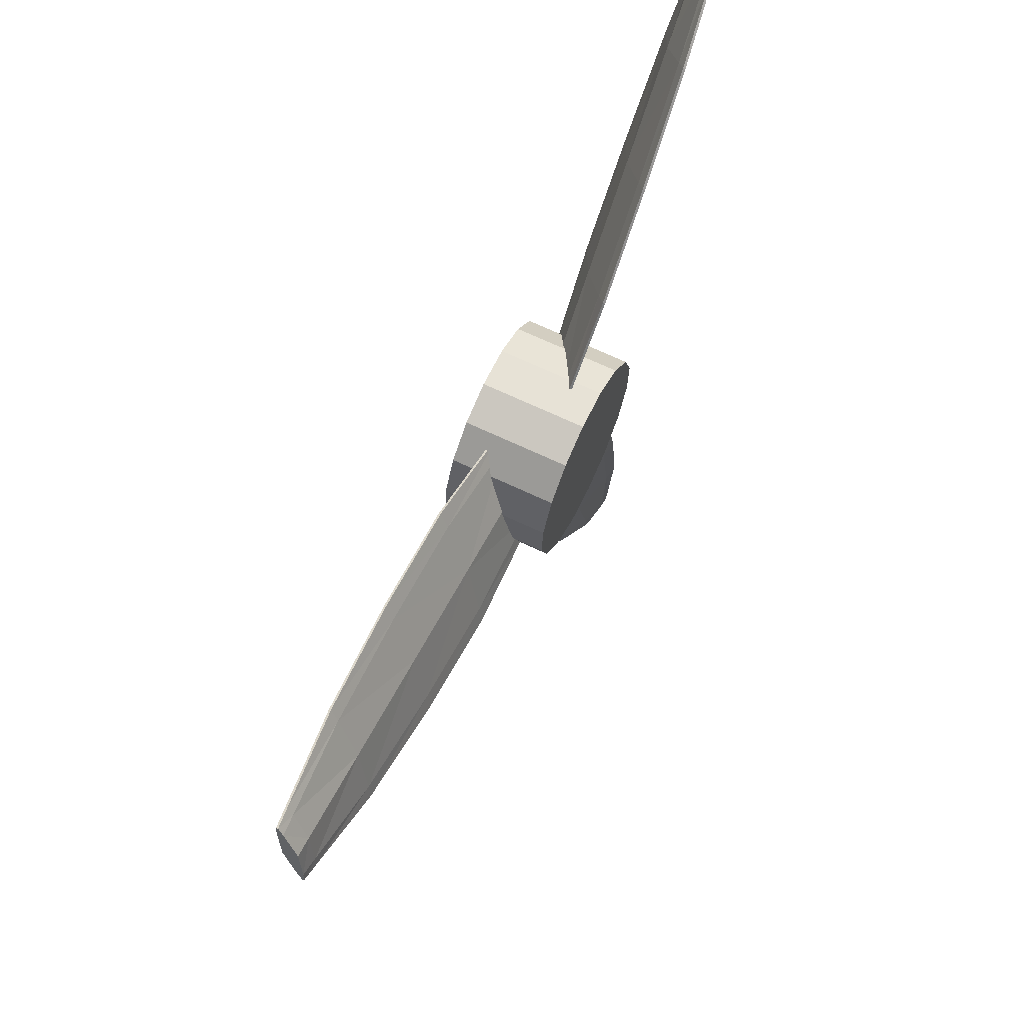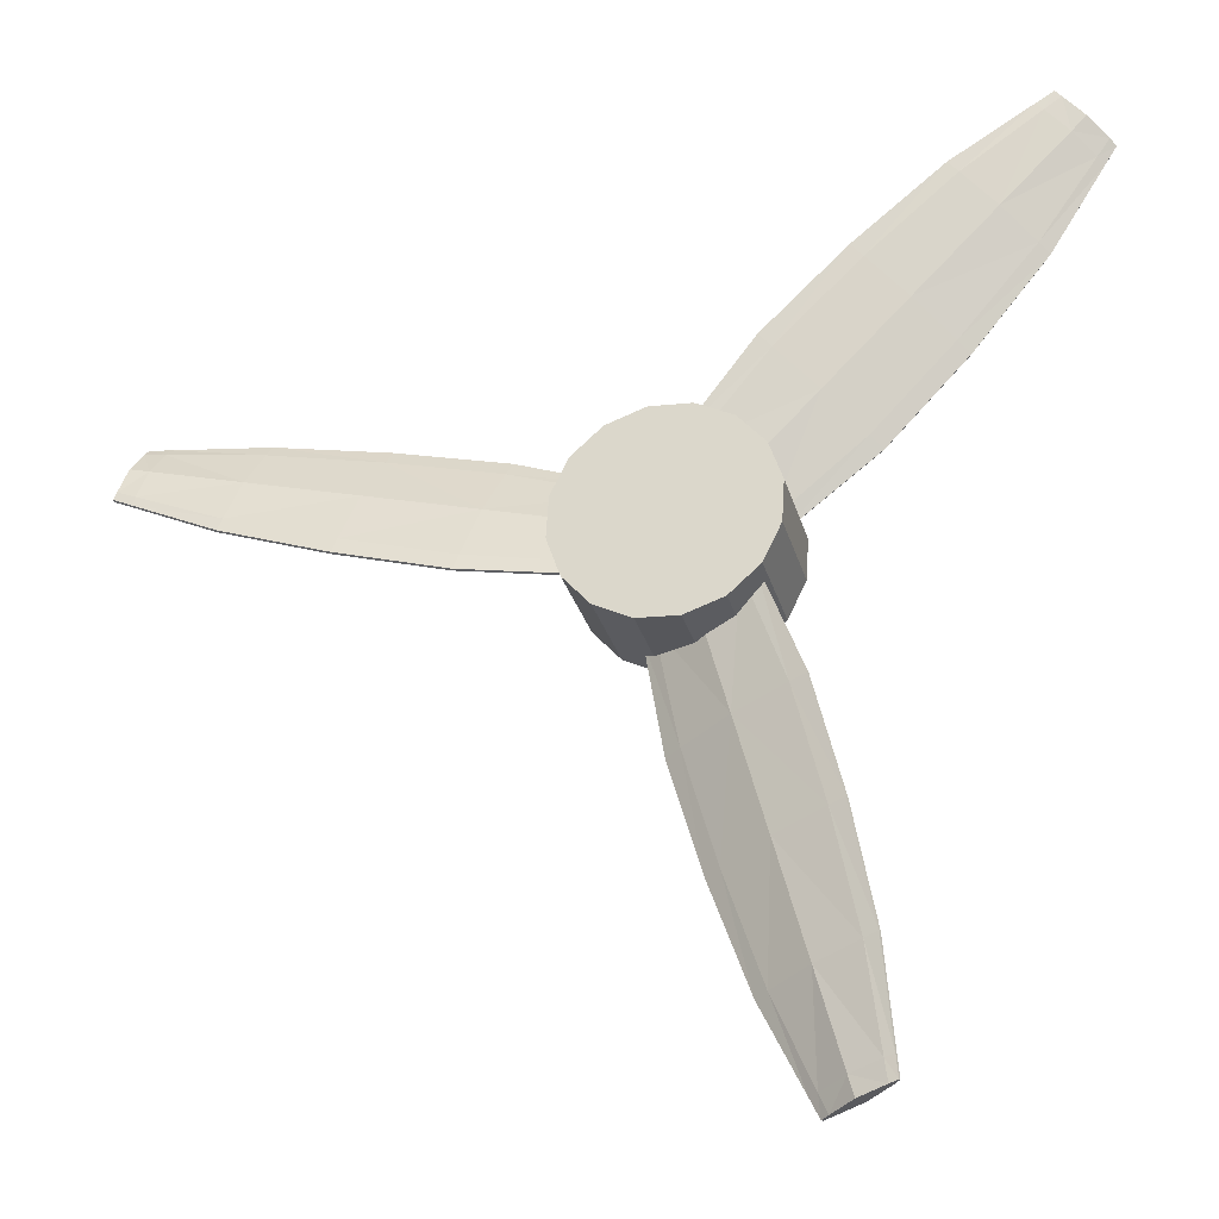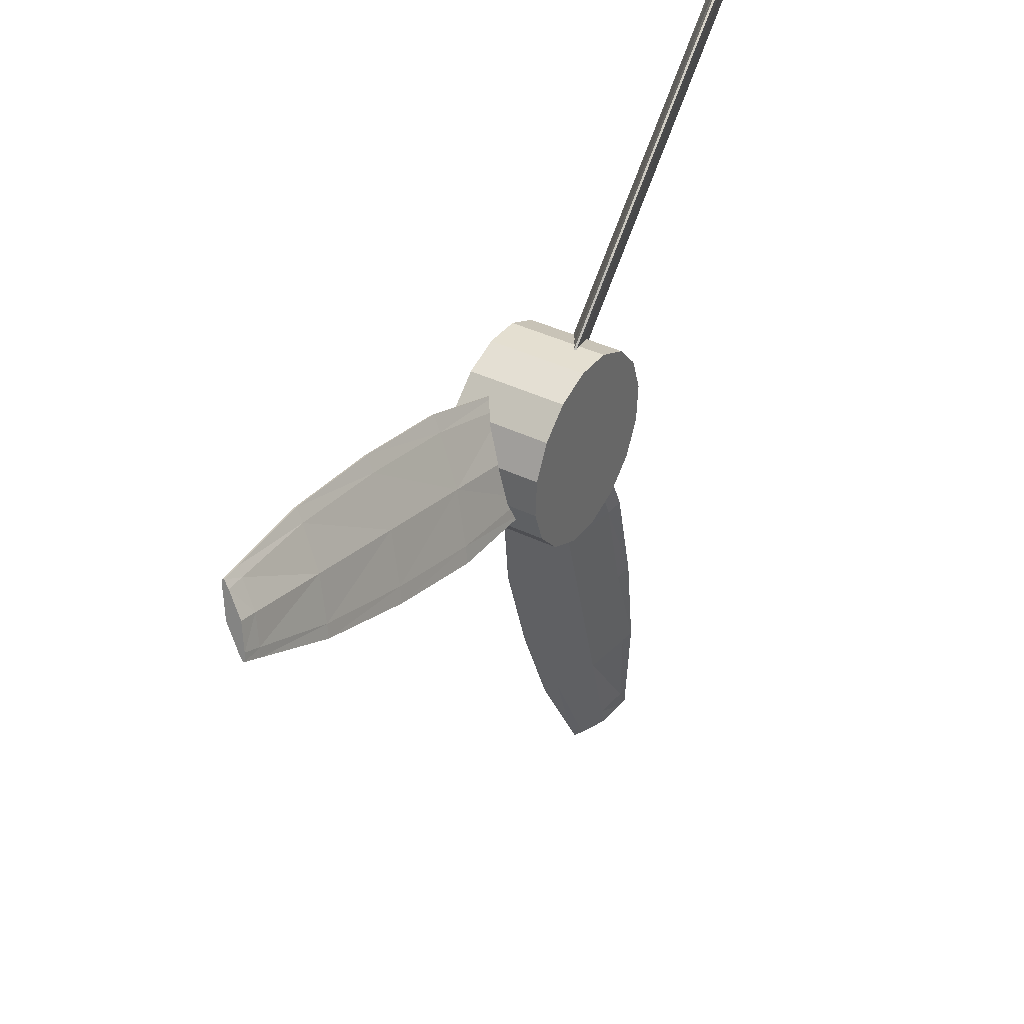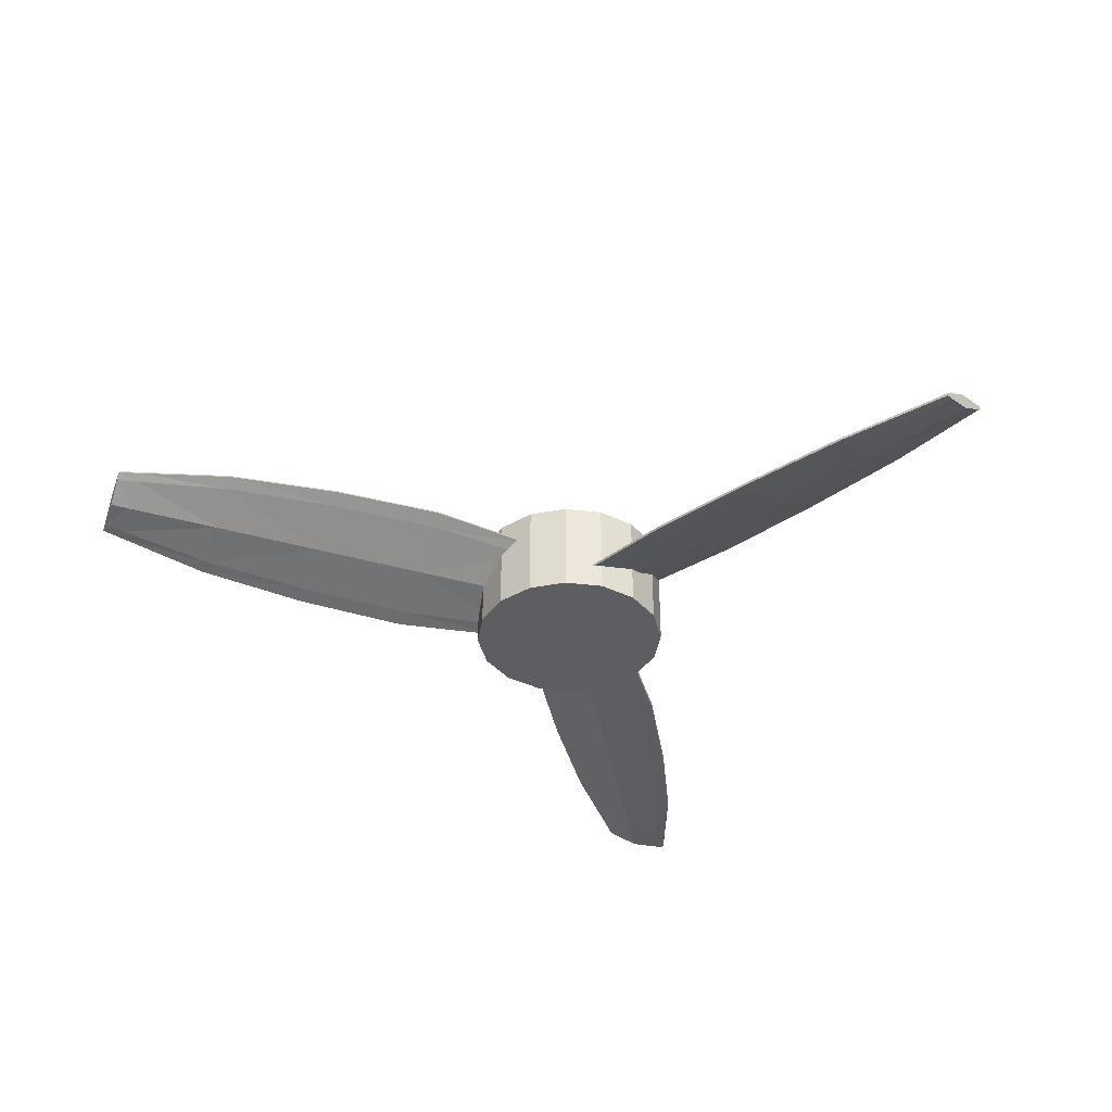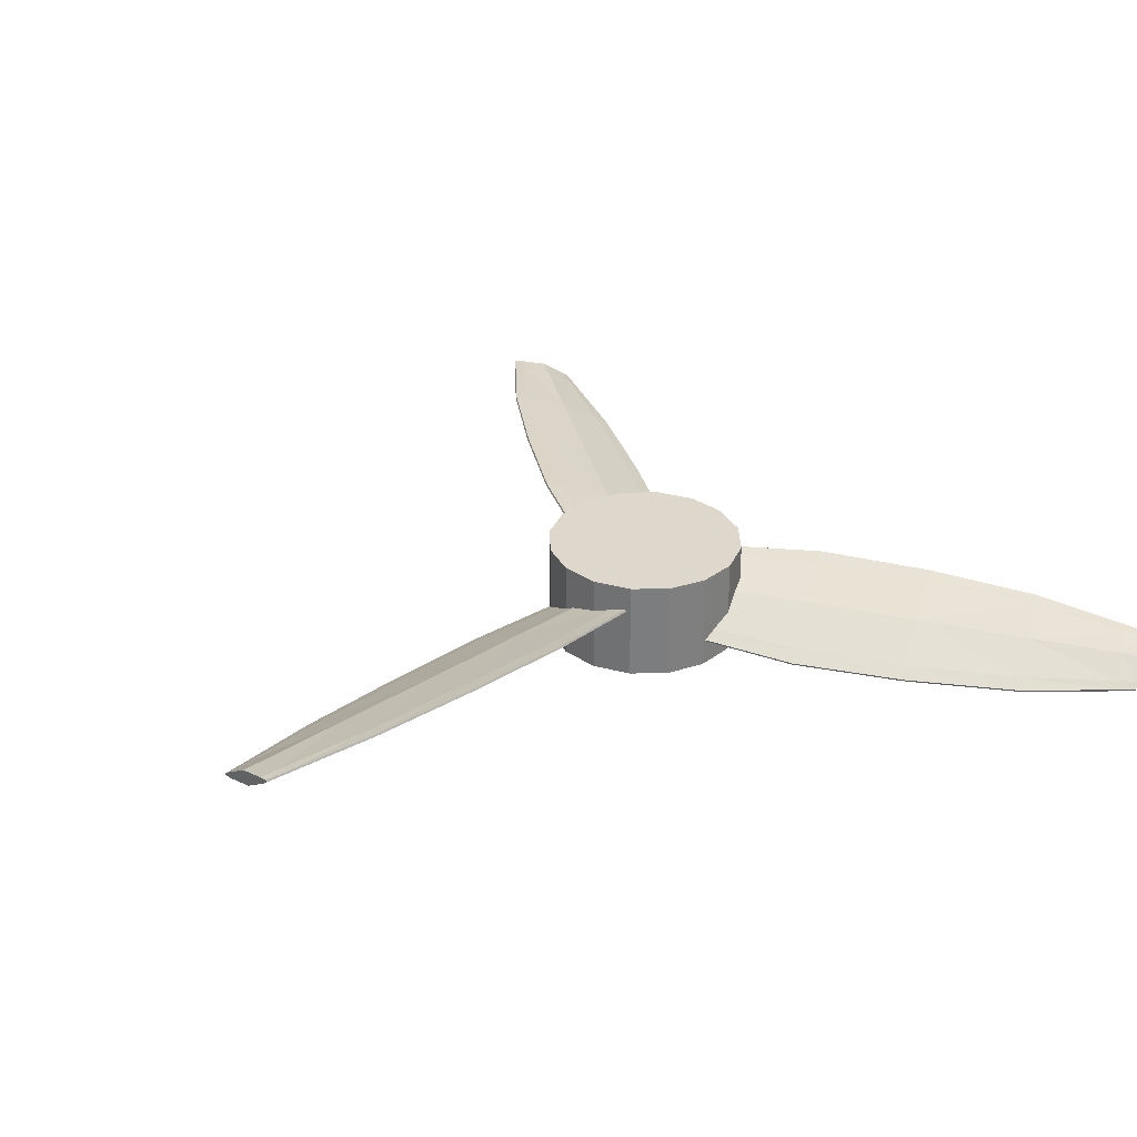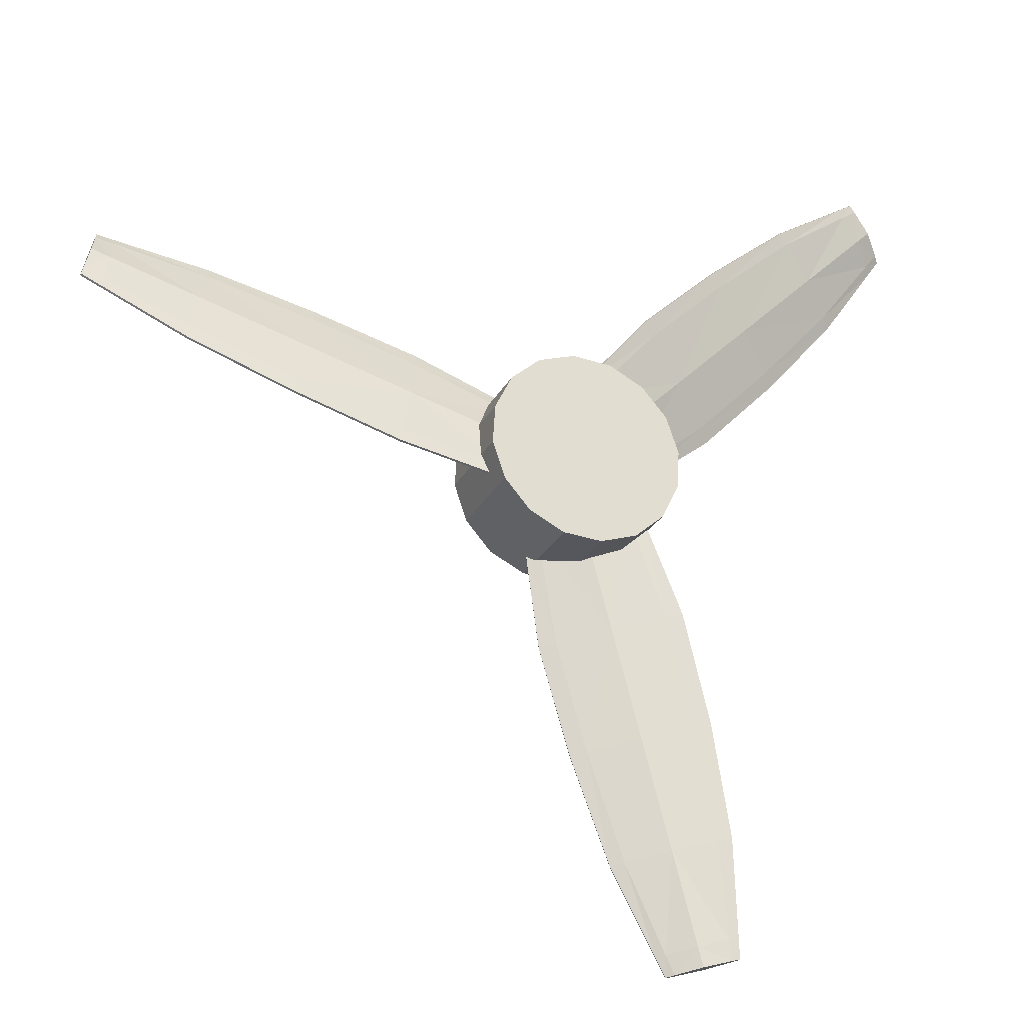
<metadata>
{"format":"obj","ext":"obj","renderer":"f3d","projection":"perspective","resolution":1024,"background":"white","views":[{"elev":67.4,"azim":115.5,"up":"+Z"},{"elev":-28.1,"azim":-165.6,"up":"+Z"},{"elev":39.4,"azim":121.3,"up":"+Z"},{"elev":-38.4,"azim":145.1,"up":"+Y"},{"elev":31.2,"azim":-117.7,"up":"+Y"},{"elev":-26.1,"azim":157.6,"up":"+Z"}]}
</metadata>
<code>
o propeller_front_right
v 1.442 0.02711 0.2947
v 0.1372 -0.0662 0.2072
v 0.5445 0.056 -0.01651
v 0.2218 0.07214 -0.1084
v 0.8672 0.05368 0.07563
v 1.45 -0.03882 0.4922
v 1.186 0.0445 0.1834
v 1.501 0.04476 0.3015
v 0.555 0.08705 -0.05557
v 0.8772 0.08404 0.03814
v 1.194 0.07214 0.1522
v 1.497 0.02338 0.3185
v 0.2134 0.0445 -0.07713
v 1.398 -0.04426 0.4575
v 1.109 -0.0662 0.4678
v 0.7781 -0.0781 0.4081
v 0.4522 -0.08111 0.3281
v 0.4658 -0.07273 0.2772
v 0.7913 -0.07044 0.3589
v 1.121 -0.06139 0.4251
v 1.447 0.04958 0.2752
v 1.458 -0.04059 0.4645
v 0.1487 -0.06139 0.1645
v 1.39 -0.04364 0.4879
v 0.1467 -0.04371 0.1717
v 1.391 -0.04958 0.4855
v 1.456 -0.0229 0.4717
v 1.448 0.04365 0.2728
v 1.119 -0.04371 0.4323
v 0.7894 -0.05275 0.3661
v 0.4639 -0.05504 0.2844
v 0.4528 -0.08704 0.3257
v 0.7787 -0.08404 0.4057
v 1.11 -0.07213 0.4654
v 1.396 -0.02657 0.4647
v 1.195 0.0662 0.1497
v 0.2115 0.06219 -0.06989
v 0.8779 0.07811 0.03571
v 0.5557 0.08111 -0.058
v 1.495 0.04108 0.3257
v 1.184 0.06219 0.1907
v 0.8653 0.07137 0.08286
v 0.5426 0.07369 -0.00928
v 1.502 0.03882 0.2991
v 1.451 -0.04475 0.4898
v 0.2225 0.0662 -0.1108
v 1.44 0.0448 0.3019
v 0.1379 -0.07213 0.2048
v 0.1825 -0.02115 0.03849
v 1.422 -0.02128 0.3709
v 0.8306 -0.02108 0.212
v 1.474 0.02179 0.4039
v 1.15 0.02195 0.3167
v 0.8259 0.02201 0.2297
v 0.5019 0.02203 0.1428
v 1.417 0.02182 0.3885
v 1.155 -0.02115 0.2991
v 1.479 -0.02131 0.3863
v 0.1777 0.02195 0.05611
v 0.5066 -0.02107 0.1252
v -0.1507 -0.1515 -0.2593
v -0.1507 0.1515 -0.2593
v -0.04 -0.1515 -0.2972
v -0.04 0.1515 -0.2972
v 0.07677 -0.1515 -0.2899
v 0.07677 0.1515 -0.2899
v 0.1819 -0.1515 -0.2384
v 0.1819 0.1515 -0.2384
v 0.2593 -0.1515 -0.1507
v 0.2593 0.1515 -0.1507
v 0.2972 -0.1515 -0.04
v 0.2972 0.1515 -0.04
v 0.2899 -0.1515 0.07678
v 0.2899 0.1515 0.07678
v 0.2384 -0.1515 0.1819
v 0.2384 0.1515 0.1819
v 0.1507 -0.1515 0.2593
v 0.1507 0.1515 0.2593
v 0.04 -0.1515 0.2972
v 0.04 0.1515 0.2972
v -0.07678 -0.1515 0.2899
v -0.07678 0.1515 0.2899
v -0.1819 -0.1515 0.2384
v -0.1819 0.1515 0.2384
v -0.2593 -0.1515 0.1507
v -0.2593 0.1515 0.1507
v -0.2972 -0.1515 0.04
v -0.2972 0.1515 0.04
v -0.2899 -0.1515 -0.07677
v -0.2899 0.1515 -0.07677
v -0.2384 -0.1515 -0.1819
v -0.2384 0.1515 -0.1819
v -0.4658 0.02711 -1.396
v 0.1109 -0.0662 -0.2225
v -0.2866 0.056 -0.4633
v -0.2048 0.07214 -0.1379
v -0.3681 0.05368 -0.7888
v -0.2989 -0.03882 -1.502
v -0.434 0.0445 -1.119
v -0.4896 0.04476 -1.451
v -0.3256 0.08705 -0.4529
v -0.4056 0.08404 -0.7788
v -0.4652 0.07214 -1.11
v -0.4726 0.02338 -1.456
v -0.1735 0.0445 -0.1463
v -0.303 -0.04426 -1.44
v -0.1496 -0.0662 -1.195
v -0.03561 -0.0781 -0.8779
v 0.05806 -0.08111 -0.5557
v 0.007153 -0.07273 -0.542
v -0.08487 -0.07044 -0.8647
v -0.1923 -0.06139 -1.183
v -0.4853 0.04958 -1.391
v -0.3266 -0.04059 -1.495
v 0.06811 -0.06139 -0.211
v -0.2726 -0.04364 -1.448
v 0.07535 -0.04371 -0.2129
v -0.275 -0.04958 -1.447
v -0.3194 -0.0229 -1.497
v -0.4877 0.04365 -1.39
v -0.1851 -0.04371 -1.185
v -0.07764 -0.05275 -0.8666
v 0.01439 -0.05504 -0.544
v 0.05564 -0.08704 -0.555
v -0.03804 -0.08404 -0.8772
v -0.152 -0.07213 -1.194
v -0.2957 -0.02657 -1.442
v -0.4677 0.0662 -1.109
v -0.1663 0.06219 -0.1482
v -0.408 0.07811 -0.7781
v -0.3281 0.08111 -0.4522
v -0.4654 0.04108 -1.457
v -0.4267 0.06219 -1.12
v -0.3609 0.07137 -0.7908
v -0.2793 0.07369 -0.4653
v -0.492 0.03882 -1.45
v -0.3013 -0.04475 -1.501
v -0.2072 0.0662 -0.1373
v -0.4586 0.0448 -1.398
v 0.1084 -0.07213 -0.2218
v -0.0579 -0.02115 -0.1773
v -0.3896 -0.02128 -1.417
v -0.2317 -0.02108 -0.8254
v -0.3872 0.02179 -1.478
v -0.3007 0.02195 -1.154
v -0.2141 0.02201 -0.8301
v -0.1273 0.02203 -0.506
v -0.3719 0.02182 -1.421
v -0.3183 -0.02115 -1.149
v -0.4048 -0.02131 -1.474
v -0.04027 0.02195 -0.182
v -0.1449 -0.02107 -0.5013
v -0.9762 0.02711 1.101
v -0.2481 -0.0662 0.01523
v -0.258 0.056 0.4798
v -0.01703 0.07214 0.2463
v -0.4991 0.05368 0.7132
v -1.151 -0.03882 1.01
v -0.7517 0.0445 0.9351
v -1.012 0.04476 1.149
v -0.2294 0.08705 0.5084
v -0.4717 0.08404 0.7407
v -0.7288 0.07214 0.958
v -1.024 0.02338 1.137
v -0.03993 0.0445 0.2234
v -1.095 -0.04426 0.9822
v -0.9598 -0.0662 0.7269
v -0.7425 -0.0781 0.4698
v -0.5102 -0.08111 0.2275
v -0.473 -0.07273 0.2648
v -0.7064 -0.07044 0.5059
v -0.9286 -0.06139 0.7582
v -0.9619 0.04958 1.116
v -1.131 -0.04059 1.03
v -0.2168 -0.06139 0.04652
v -1.118 -0.04364 0.96
v -0.2221 -0.04371 0.04122
v -1.116 -0.04958 0.9618
v -1.136 -0.0229 1.025
v -0.9601 0.04365 1.118
v -0.9339 -0.04371 0.7529
v -0.7117 -0.05275 0.5006
v -0.4783 -0.05504 0.2595
v -0.5085 -0.08704 0.2293
v -0.7407 -0.08404 0.4716
v -0.9581 -0.07213 0.7287
v -1.101 -0.02657 0.9769
v -0.727 0.0662 0.9598
v -0.04522 0.06219 0.2181
v -0.4699 0.07811 0.7424
v -0.2276 0.08111 0.5102
v -1.03 0.04108 1.132
v -0.757 0.06219 0.9298
v -0.5044 0.07137 0.7079
v -0.2633 0.07369 0.4746
v -1.01 0.03882 1.151
v -1.15 -0.04475 1.012
v -0.01525 0.0662 0.2481
v -0.9815 0.0448 1.096
v -0.2463 -0.07213 0.01701
v -0.1246 -0.02115 0.1388
v -1.032 -0.02128 1.046
v -0.599 -0.02108 0.6133
v -1.087 0.02179 1.075
v -0.8492 0.02195 0.8375
v -0.6119 0.02201 0.6004
v -0.3746 0.02203 0.3632
v -1.045 0.02182 1.033
v -0.8363 -0.02115 0.8504
v -1.074 -0.02131 1.087
v -0.1375 0.02195 0.1259
v -0.3617 -0.02107 0.3761
f 52 58 12
f 21 28 36
f 15 34 26
f 38 39 9
f 43 9 4
f 21 11 41
f 11 10 42
f 10 9 43
f 57 7 1
f 33 34 15
f 34 33 19
f 48 23 18
f 60 3 5
f 24 26 45
f 60 49 13
f 40 12 44
f 8 21 47
f 39 46 4
f 32 33 16
f 26 34 20
f 6 27 35
f 50 1 12
f 51 5 7
f 2 48 32
f 16 30 31
f 15 29 30
f 24 35 29
f 31 25 2
f 6 45 22
f 3 39 38
f 8 44 28
f 36 38 10
f 3 13 46
f 40 47 56
f 7 36 28
f 5 38 36
f 45 26 14
f 42 43 55
f 41 42 54
f 47 41 53
f 55 43 37
f 1 28 44
f 33 32 18
f 55 59 25
f 35 56 53
f 29 53 54
f 30 54 55
f 27 52 56
f 20 19 51
f 22 14 50
f 23 49 60
f 19 18 60
f 14 20 57
f 27 22 58
f 62 64 63
f 64 66 65
f 66 68 67
f 68 70 69
f 70 72 71
f 72 74 73
f 74 76 75
f 76 78 77
f 78 80 79
f 80 82 81
f 82 84 83
f 84 86 85
f 86 88 87
f 88 90 89
f 64 88 80
f 92 62 61
f 90 92 91
f 61 69 73
f 144 150 104
f 113 120 128
f 126 118 116
f 130 131 101
f 135 101 96
f 113 103 133
f 103 102 134
f 102 101 135
f 149 99 93
f 125 126 107
f 126 125 111
f 140 115 110
f 152 95 97
f 116 118 137
f 152 141 105
f 104 136 100
f 100 113 139
f 131 138 96
f 109 124 125
f 118 126 112
f 98 119 127
f 142 93 104
f 143 97 99
f 94 140 124
f 108 122 123
f 107 121 122
f 116 127 121
f 123 117 94
f 137 114 119
f 95 131 130
f 136 120 113
f 128 130 102
f 95 105 138
f 132 139 148
f 99 128 120
f 97 130 128
f 137 118 106
f 134 135 147
f 133 134 146
f 139 133 145
f 147 135 129
f 93 120 136
f 125 124 110
f 147 151 117
f 127 148 145
f 121 145 146
f 122 146 147
f 119 144 148
f 112 111 143
f 114 106 142
f 115 141 152
f 111 110 152
f 106 112 149
f 119 114 150
f 204 210 164
f 173 180 188
f 186 178 176
f 190 191 161
f 195 161 156
f 173 163 193
f 163 162 194
f 162 161 195
f 209 159 153
f 185 186 167
f 186 185 171
f 200 175 170
f 212 155 157
f 176 178 197
f 212 201 165
f 164 196 160
f 160 173 199
f 191 198 156
f 184 185 168
f 178 186 172
f 158 179 187
f 202 153 164
f 203 157 159
f 200 184 169
f 168 182 183
f 167 181 182
f 176 187 181
f 183 177 154
f 197 174 179
f 155 191 190
f 196 180 173
f 163 188 190
f 155 165 198
f 192 199 208
f 159 188 180
f 157 190 188
f 197 178 166
f 194 195 207
f 193 194 206
f 199 193 205
f 207 195 189
f 153 180 196
f 185 184 170
f 207 211 177
f 187 208 205
f 181 205 206
f 182 206 207
f 179 204 208
f 172 171 203
f 174 166 202
f 175 201 212
f 171 170 212
f 166 172 209
f 179 174 210
f 40 52 12
f 11 21 36
f 24 15 26
f 10 38 9
f 37 43 4
f 47 21 41
f 41 11 42
f 42 10 43
f 50 57 1
f 16 33 15
f 20 34 19
f 32 48 18
f 51 60 5
f 6 24 45
f 3 60 13
f 8 40 44
f 40 8 47
f 9 39 4
f 17 32 16
f 14 26 20
f 24 6 35
f 58 50 12
f 57 51 7
f 17 2 32
f 17 16 31
f 16 15 30
f 15 24 29
f 17 31 2
f 27 6 22
f 5 3 38
f 21 8 28
f 11 36 10
f 39 3 46
f 52 40 56
f 1 7 28
f 7 5 36
f 22 45 14
f 54 42 55
f 53 41 54
f 56 47 53
f 59 55 37
f 12 1 44
f 19 33 18
f 31 55 25
f 29 35 53
f 30 29 54
f 31 30 55
f 35 27 56
f 57 20 51
f 58 22 50
f 18 23 60
f 51 19 60
f 50 14 57
f 52 27 58
f 61 62 63
f 63 64 65
f 65 66 67
f 67 68 69
f 69 70 71
f 71 72 73
f 73 74 75
f 75 76 77
f 77 78 79
f 79 80 81
f 81 82 83
f 83 84 85
f 85 86 87
f 87 88 89
f 68 66 64
f 72 70 68
f 76 74 72
f 80 78 76
f 84 82 80
f 80 86 84
f 92 90 88
f 88 62 92
f 80 68 64
f 80 76 72
f 88 86 80
f 64 62 88
f 80 72 68
f 91 92 61
f 89 90 91
f 89 91 61
f 61 87 89
f 81 83 85
f 77 79 81
f 73 75 77
f 69 71 73
f 61 67 69
f 61 63 65
f 85 87 61
f 61 81 85
f 61 73 77
f 61 65 67
f 77 81 61
f 132 144 104
f 103 113 128
f 107 126 116
f 102 130 101
f 129 135 96
f 139 113 133
f 133 103 134
f 134 102 135
f 142 149 93
f 108 125 107
f 112 126 111
f 124 140 110
f 143 152 97
f 98 116 137
f 95 152 105
f 132 104 100
f 132 100 139
f 101 131 96
f 108 109 125
f 106 118 112
f 116 98 127
f 150 142 104
f 149 143 99
f 109 94 124
f 109 108 123
f 108 107 122
f 107 116 121
f 109 123 94
f 98 137 119
f 97 95 130
f 100 136 113
f 103 128 102
f 131 95 138
f 144 132 148
f 93 99 120
f 99 97 128
f 114 137 106
f 146 134 147
f 145 133 146
f 148 139 145
f 151 147 129
f 104 93 136
f 111 125 110
f 123 147 117
f 121 127 145
f 122 121 146
f 123 122 147
f 127 119 148
f 149 112 143
f 150 114 142
f 110 115 152
f 143 111 152
f 142 106 149
f 144 119 150
f 192 204 164
f 163 173 188
f 167 186 176
f 162 190 161
f 189 195 156
f 199 173 193
f 193 163 194
f 194 162 195
f 202 209 153
f 168 185 167
f 172 186 171
f 184 200 170
f 203 212 157
f 158 176 197
f 155 212 165
f 192 164 160
f 192 160 199
f 161 191 156
f 169 184 168
f 166 178 172
f 176 158 187
f 210 202 164
f 209 203 159
f 154 200 169
f 169 168 183
f 168 167 182
f 167 176 181
f 169 183 154
f 158 197 179
f 157 155 190
f 160 196 173
f 162 163 190
f 191 155 198
f 204 192 208
f 153 159 180
f 159 157 188
f 174 197 166
f 206 194 207
f 205 193 206
f 208 199 205
f 211 207 189
f 164 153 196
f 171 185 170
f 183 207 177
f 181 187 205
f 182 181 206
f 183 182 207
f 187 179 208
f 209 172 203
f 210 174 202
f 170 175 212
f 203 171 212
f 202 166 209
f 204 179 210

</code>
